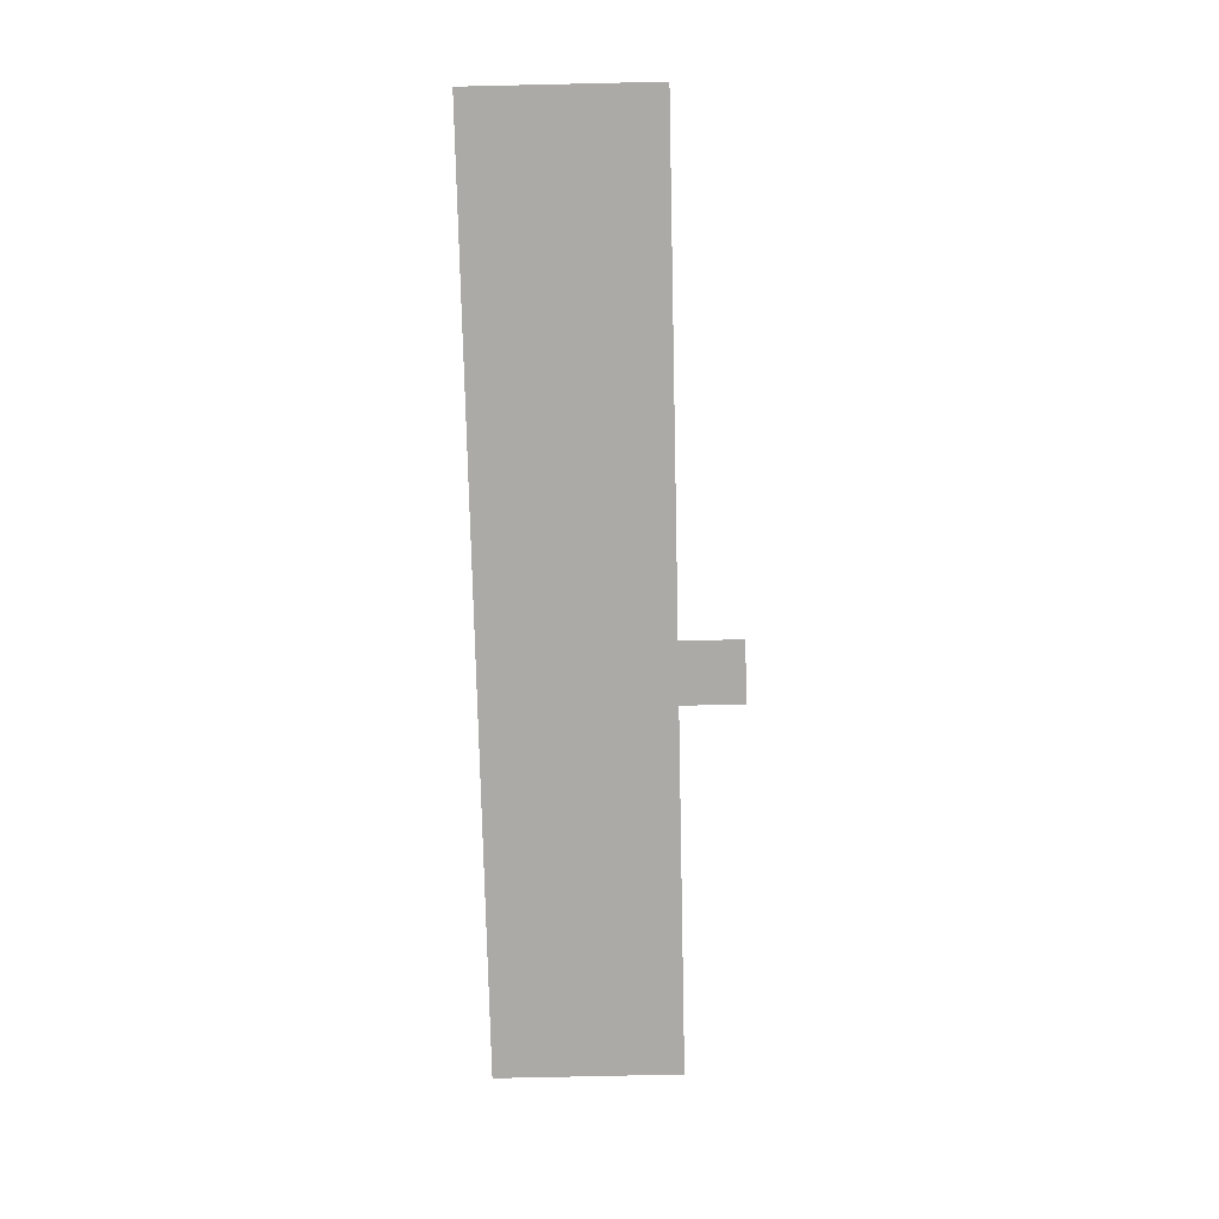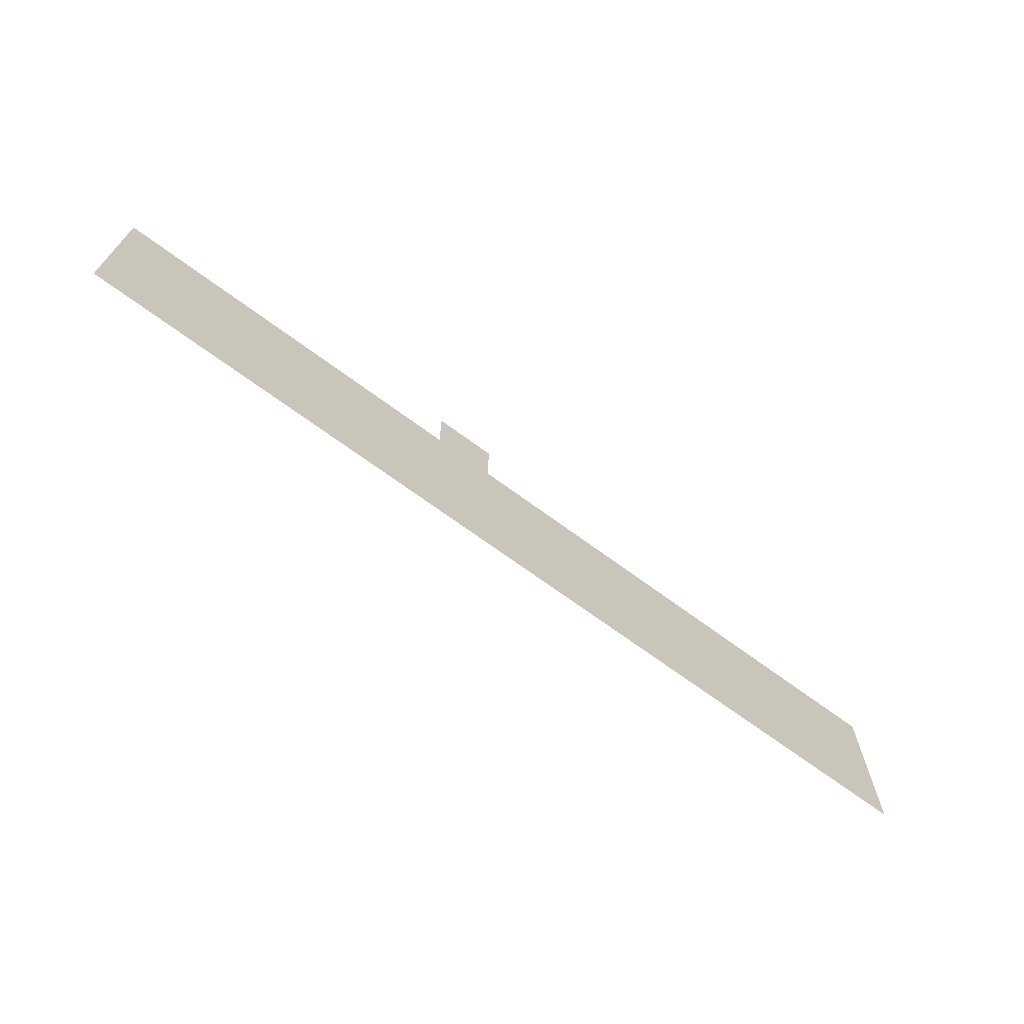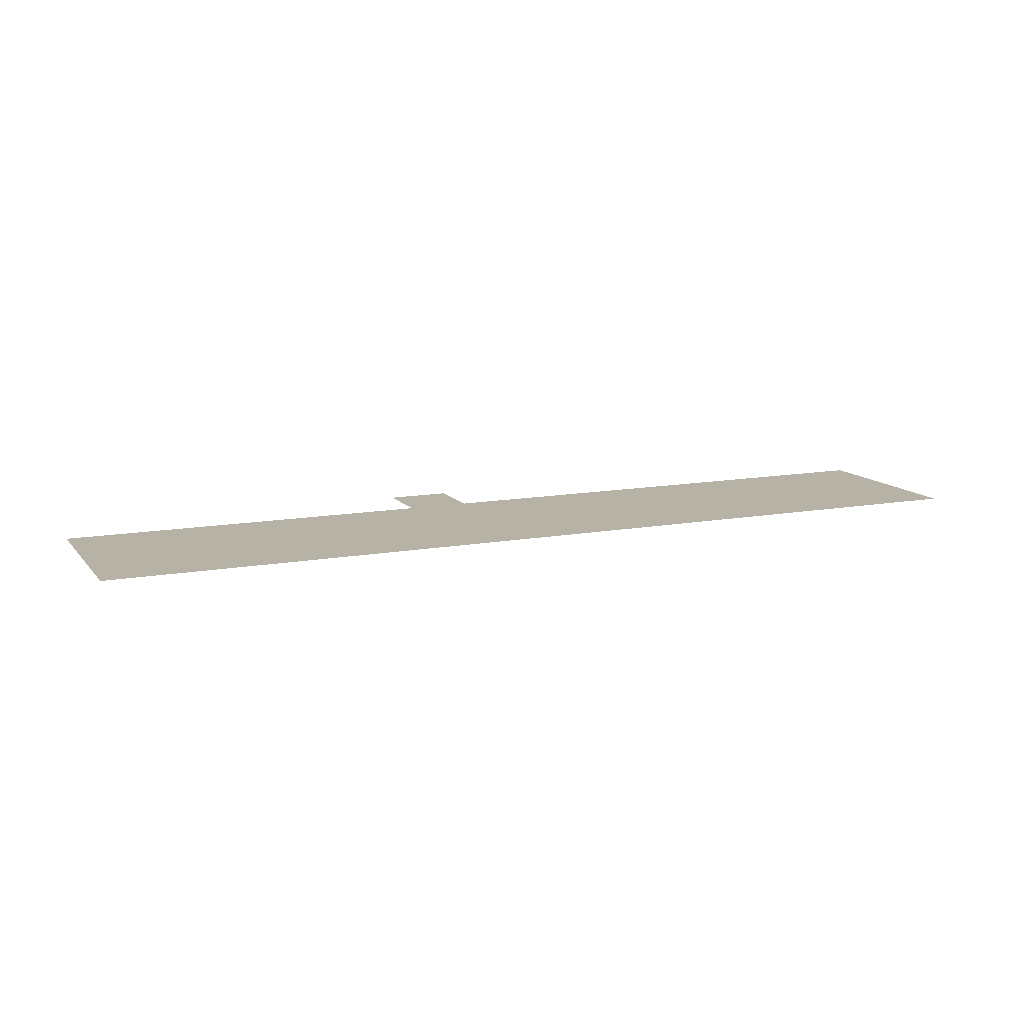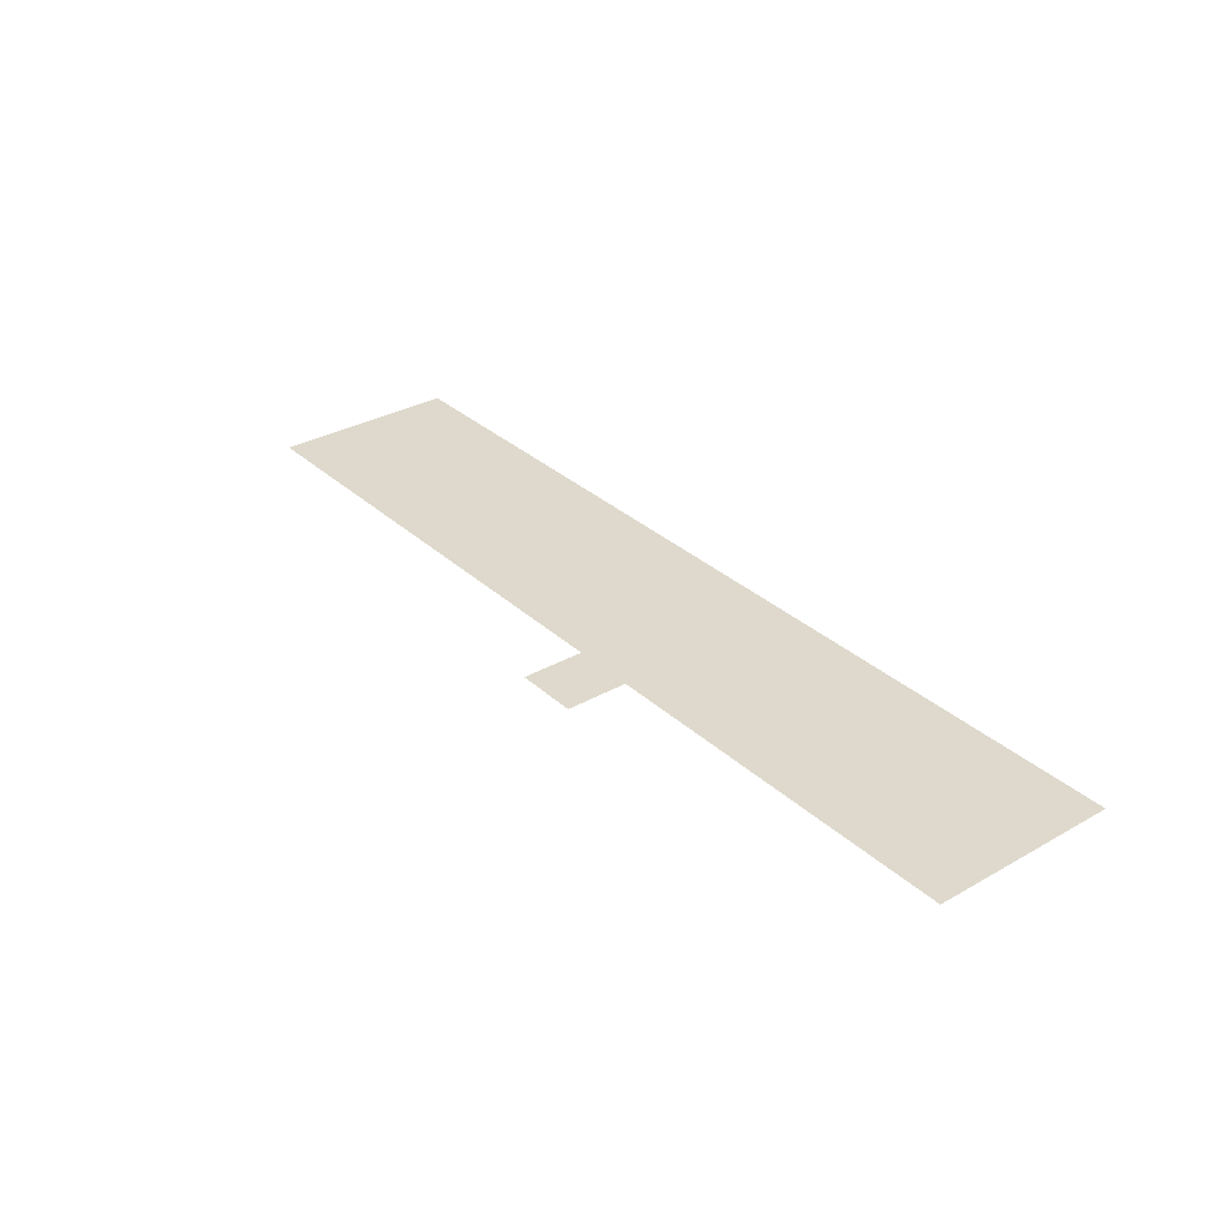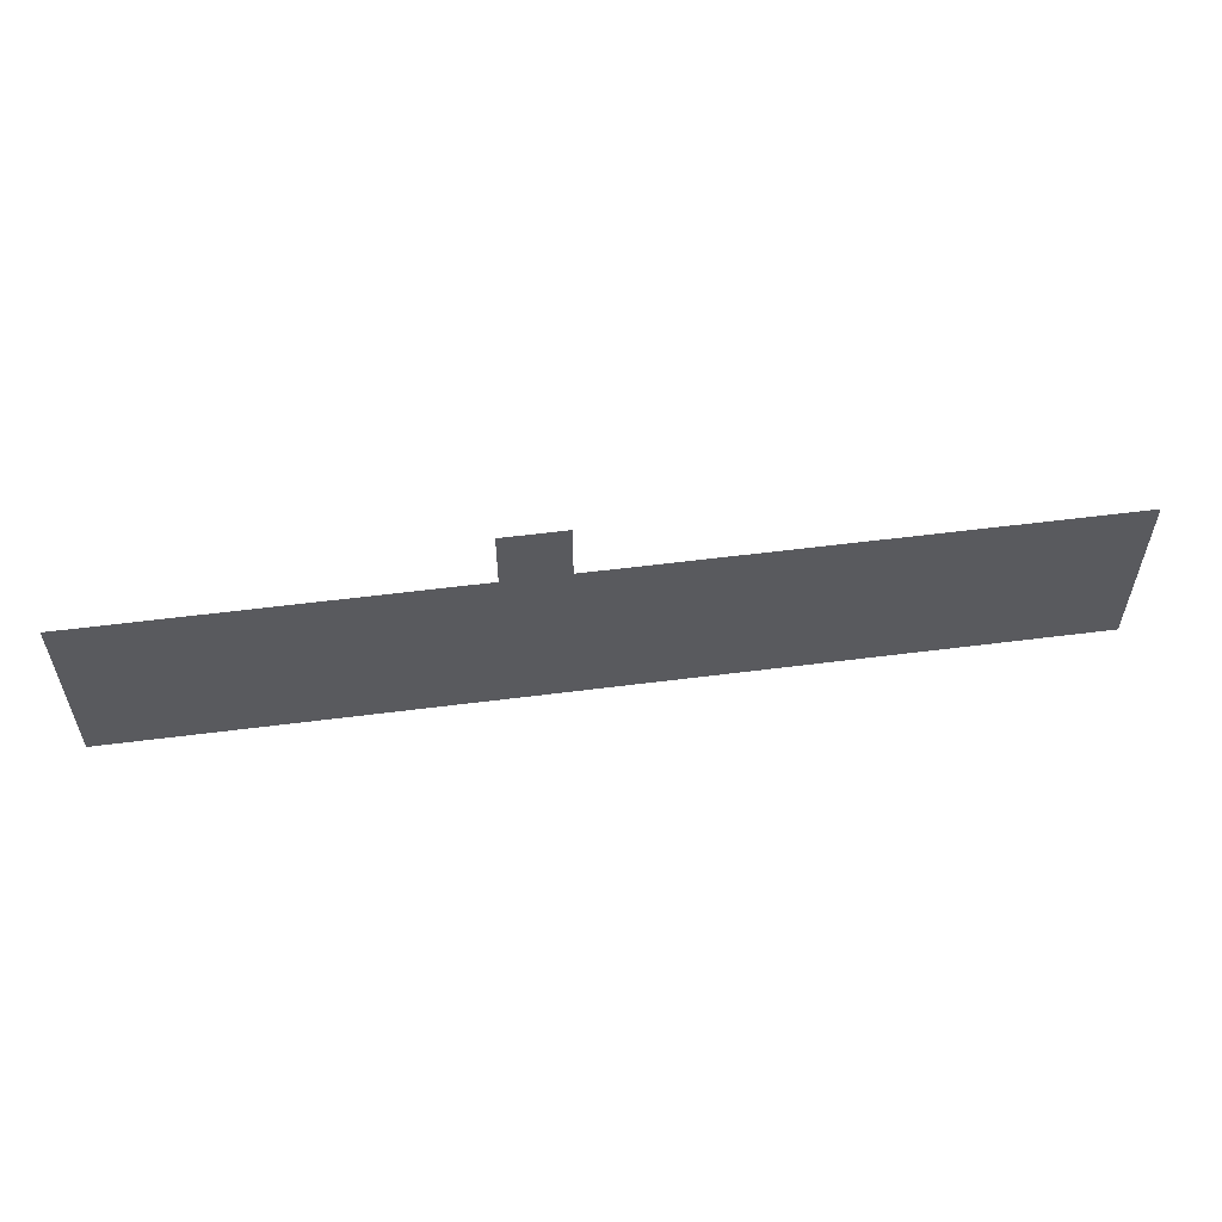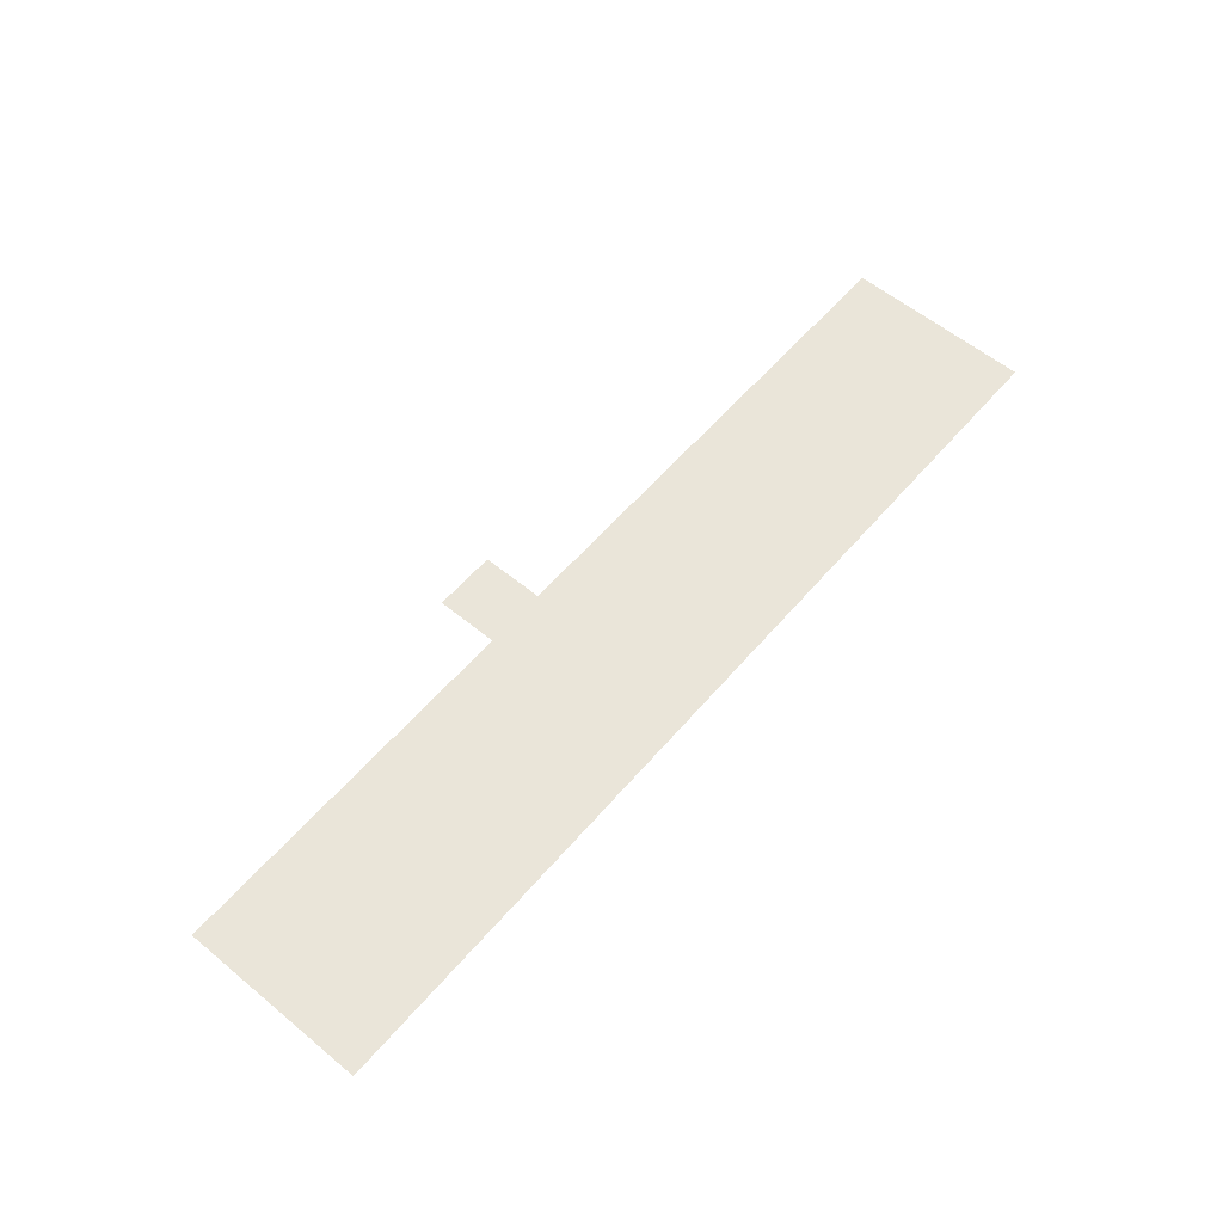
<metadata>
{"format":"obj","ext":"obj","renderer":"f3d","projection":"perspective","resolution":1024,"background":"white","views":[{"elev":-76.0,"azim":91.3,"up":"+Z"},{"elev":-68.6,"azim":-36.6,"up":"+Y"},{"elev":12.2,"azim":-23.5,"up":"+Z"},{"elev":32.2,"azim":-128.5,"up":"+Z"},{"elev":56.7,"azim":-7.6,"up":"+Y"},{"elev":58.6,"azim":-49.7,"up":"+Z"}]}
</metadata>
<code>
v -1992 -4980 0
v -2158 -4980 0
v -2158 -4814 0
v -1992 -4814 0
v -664 -5146 0
v -830 -5146 0
v -830 -4980 0
v -664 -4980 0
v -830 -5146 0
v -996 -5146 0
v -996 -4980 0
v -830 -4980 0
v -996 -5146 0
v -1162 -5146 0
v -1162 -4980 0
v -996 -4980 0
v -1162 -5146 0
v -1328 -5146 0
v -1328 -4980 0
v -1162 -4980 0
v -1328 -5146 0
v -1494 -5146 0
v -1494 -4980 0
v -1328 -4980 0
v -1494 -5146 0
v -1660 -5146 0
v -1660 -4980 0
v -1494 -4980 0
v -1660 -5146 0
v -1826 -5146 0
v -1826 -4980 0
v -1660 -4980 0
v -1826 -5146 0
v -1992 -5146 0
v -1992 -4980 0
v -1826 -4980 0
v -1992 -5146 0
v -2158 -5146 0
v -2158 -4980 0
v -1992 -4980 0
v -2158 -5146 0
v -2324 -5146 0
v -2324 -4980 0
v -2158 -4980 0
v -2324 -5146 0
v -2490 -5146 0
v -2490 -4980 0
v -2324 -4980 0
v -2490 -5146 0
v -2656 -5146 0
v -2656 -4980 0
v -2490 -4980 0
v -2656 -5146 0
v -2822 -5146 0
v -2822 -4980 0
v -2656 -4980 0
v -2822 -5146 0
v -2988 -5146 0
v -2988 -4980 0
v -2822 -4980 0
v -2988 -5146 0
v -3154 -5146 0
v -3154 -4980 0
v -2988 -4980 0
v -664 -5312 0
v -830 -5312 0
v -830 -5146 0
v -664 -5146 0
v -830 -5312 0
v -996 -5312 0
v -996 -5146 0
v -830 -5146 0
v -996 -5312 0
v -1162 -5312 0
v -1162 -5146 0
v -996 -5146 0
v -1162 -5312 0
v -1328 -5312 0
v -1328 -5146 0
v -1162 -5146 0
v -1328 -5312 0
v -1494 -5312 0
v -1494 -5146 0
v -1328 -5146 0
v -1494 -5312 0
v -1660 -5312 0
v -1660 -5146 0
v -1494 -5146 0
v -1660 -5312 0
v -1826 -5312 0
v -1826 -5146 0
v -1660 -5146 0
v -1826 -5312 0
v -1992 -5312 0
v -1992 -5146 0
v -1826 -5146 0
v -1992 -5312 0
v -2158 -5312 0
v -2158 -5146 0
v -1992 -5146 0
v -2158 -5312 0
v -2324 -5312 0
v -2324 -5146 0
v -2158 -5146 0
v -2324 -5312 0
v -2490 -5312 0
v -2490 -5146 0
v -2324 -5146 0
v -2490 -5312 0
v -2656 -5312 0
v -2656 -5146 0
v -2490 -5146 0
v -2656 -5312 0
v -2822 -5312 0
v -2822 -5146 0
v -2656 -5146 0
v -2822 -5312 0
v -2988 -5312 0
v -2988 -5146 0
v -2822 -5146 0
v -2988 -5312 0
v -3154 -5312 0
v -3154 -5146 0
v -2988 -5146 0
v -664 -5478 0
v -830 -5478 0
v -830 -5312 0
v -664 -5312 0
v -830 -5478 0
v -996 -5478 0
v -996 -5312 0
v -830 -5312 0
v -996 -5478 0
v -1162 -5478 0
v -1162 -5312 0
v -996 -5312 0
v -1162 -5478 0
v -1328 -5478 0
v -1328 -5312 0
v -1162 -5312 0
v -1328 -5478 0
v -1494 -5478 0
v -1494 -5312 0
v -1328 -5312 0
v -1494 -5478 0
v -1660 -5478 0
v -1660 -5312 0
v -1494 -5312 0
v -1660 -5478 0
v -1826 -5478 0
v -1826 -5312 0
v -1660 -5312 0
v -1826 -5478 0
v -1992 -5478 0
v -1992 -5312 0
v -1826 -5312 0
v -1992 -5478 0
v -2158 -5478 0
v -2158 -5312 0
v -1992 -5312 0
v -2158 -5478 0
v -2324 -5478 0
v -2324 -5312 0
v -2158 -5312 0
v -2324 -5478 0
v -2490 -5478 0
v -2490 -5312 0
v -2324 -5312 0
v -2490 -5478 0
v -2656 -5478 0
v -2656 -5312 0
v -2490 -5312 0
v -2656 -5478 0
v -2822 -5478 0
v -2822 -5312 0
v -2656 -5312 0
v -2822 -5478 0
v -2988 -5478 0
v -2988 -5312 0
v -2822 -5312 0
v -2988 -5478 0
v -3154 -5478 0
v -3154 -5312 0
v -2988 -5312 0
g S4-2-F_mesh_0006
f 1 2 3 4
f 5 6 7 8
f 9 10 11 12
f 13 14 15 16
f 17 18 19 20
f 21 22 23 24
f 25 26 27 28
f 29 30 31 32
f 33 34 35 36
f 37 38 39 40
f 41 42 43 44
f 45 46 47 48
f 49 50 51 52
f 53 54 55 56
f 57 58 59 60
f 61 62 63 64
f 65 66 67 68
f 69 70 71 72
f 73 74 75 76
f 77 78 79 80
f 81 82 83 84
f 85 86 87 88
f 89 90 91 92
f 93 94 95 96
f 97 98 99 100
f 101 102 103 104
f 105 106 107 108
f 109 110 111 112
f 113 114 115 116
f 117 118 119 120
f 121 122 123 124
f 125 126 127 128
f 129 130 131 132
f 133 134 135 136
f 137 138 139 140
f 141 142 143 144
f 145 146 147 148
f 149 150 151 152
f 153 154 155 156
f 157 158 159 160
f 161 162 163 164
f 165 166 167 168
f 169 170 171 172
f 173 174 175 176
f 177 178 179 180
f 181 182 183 184

</code>
